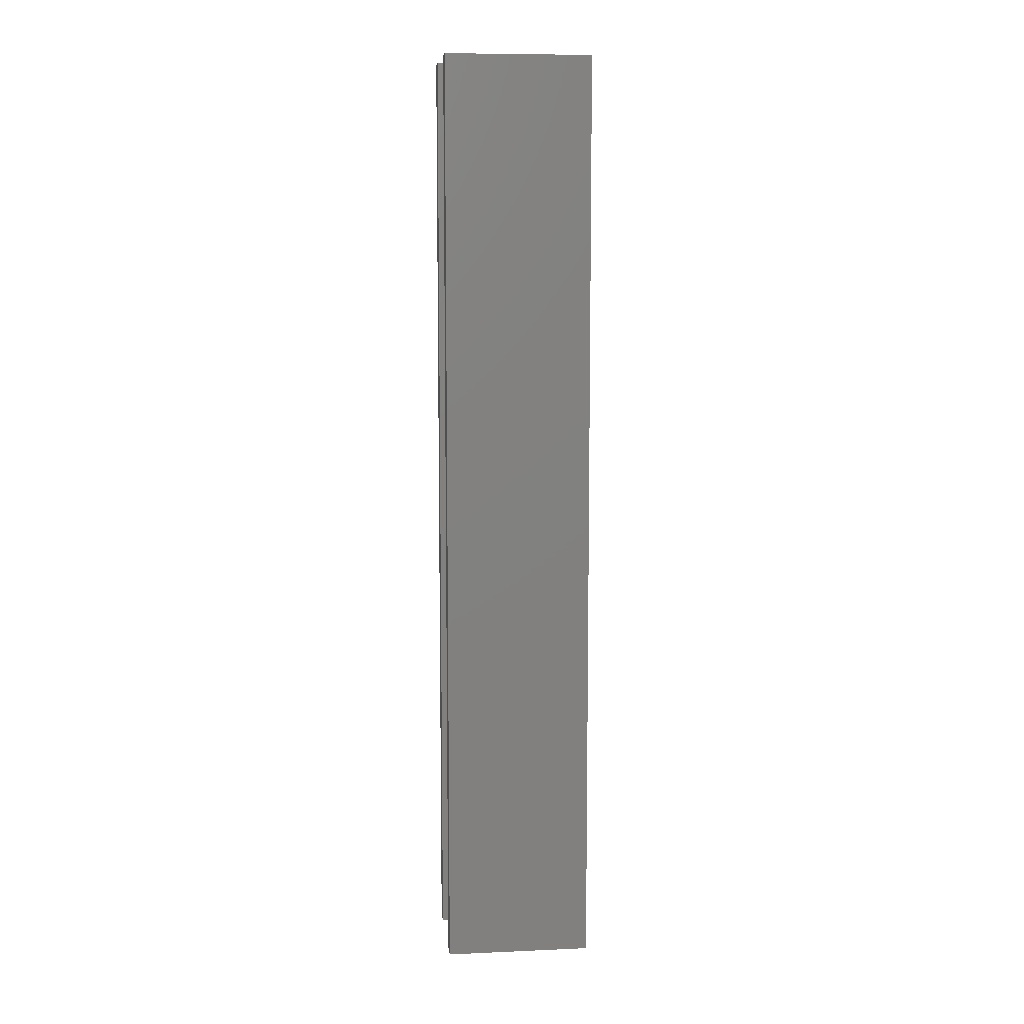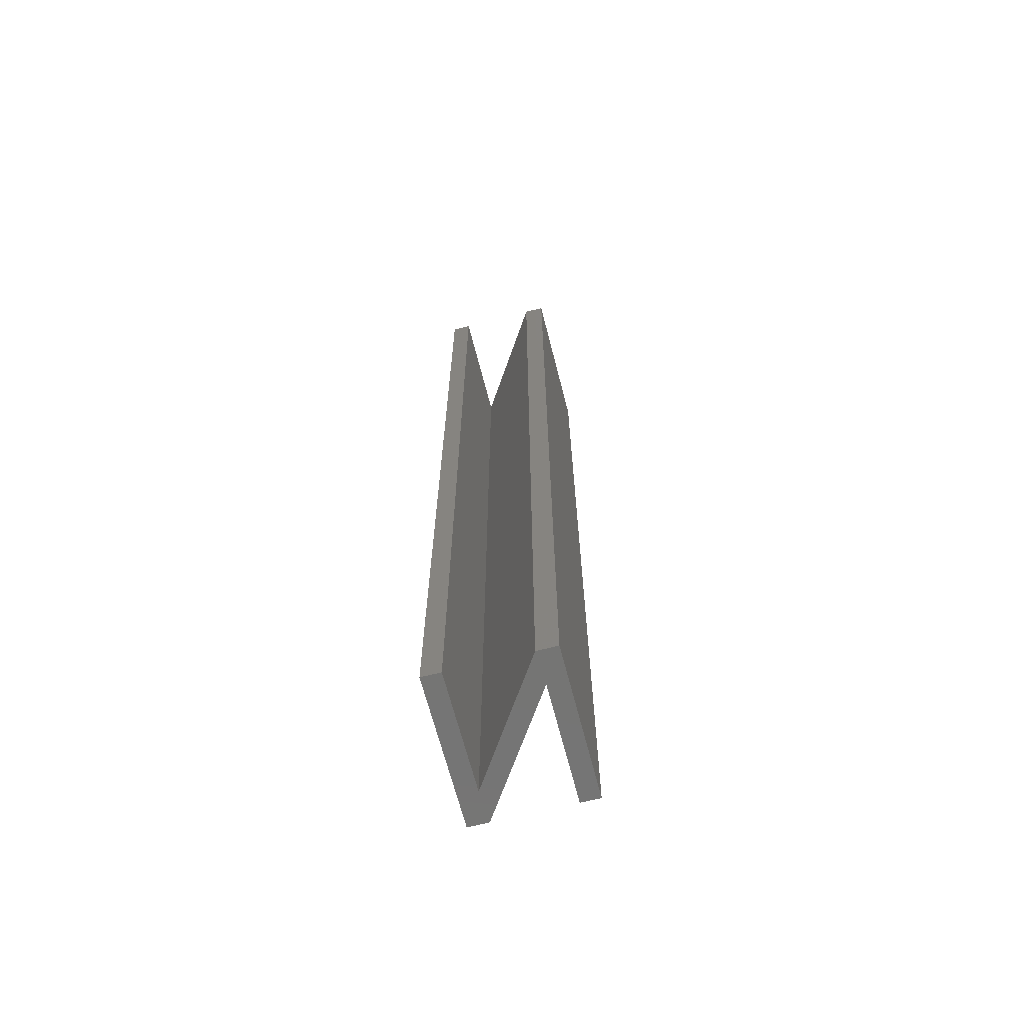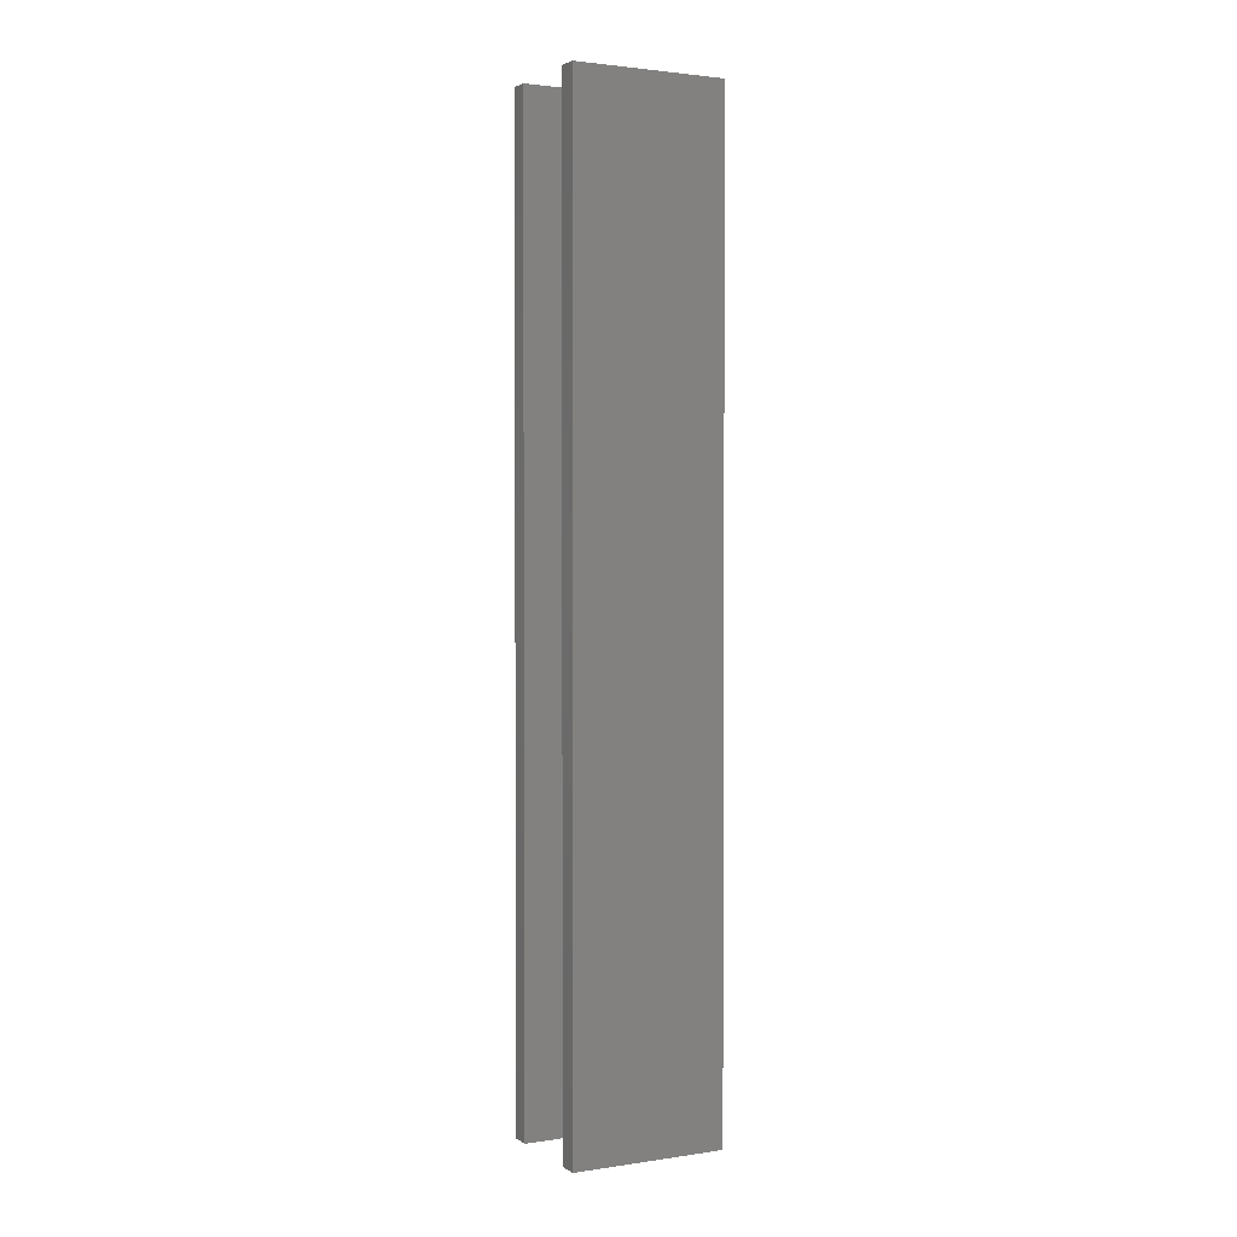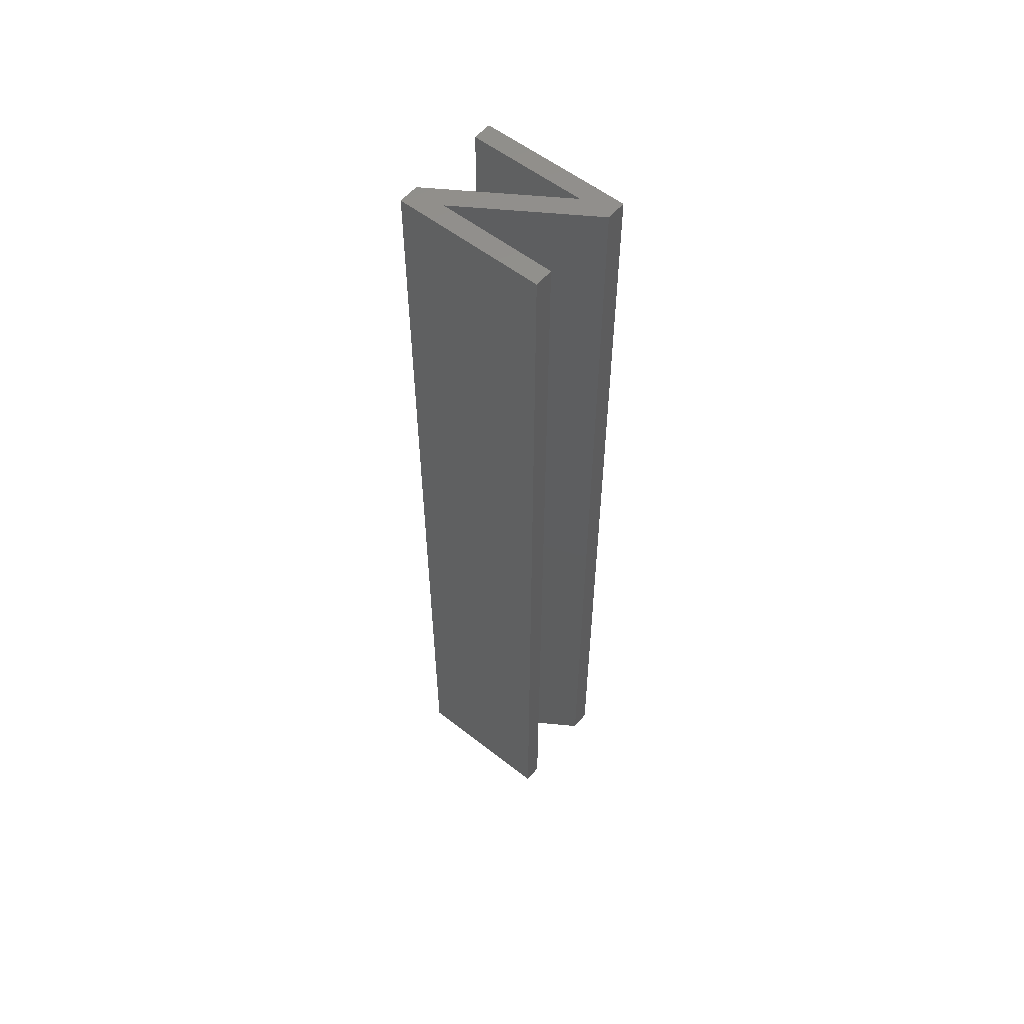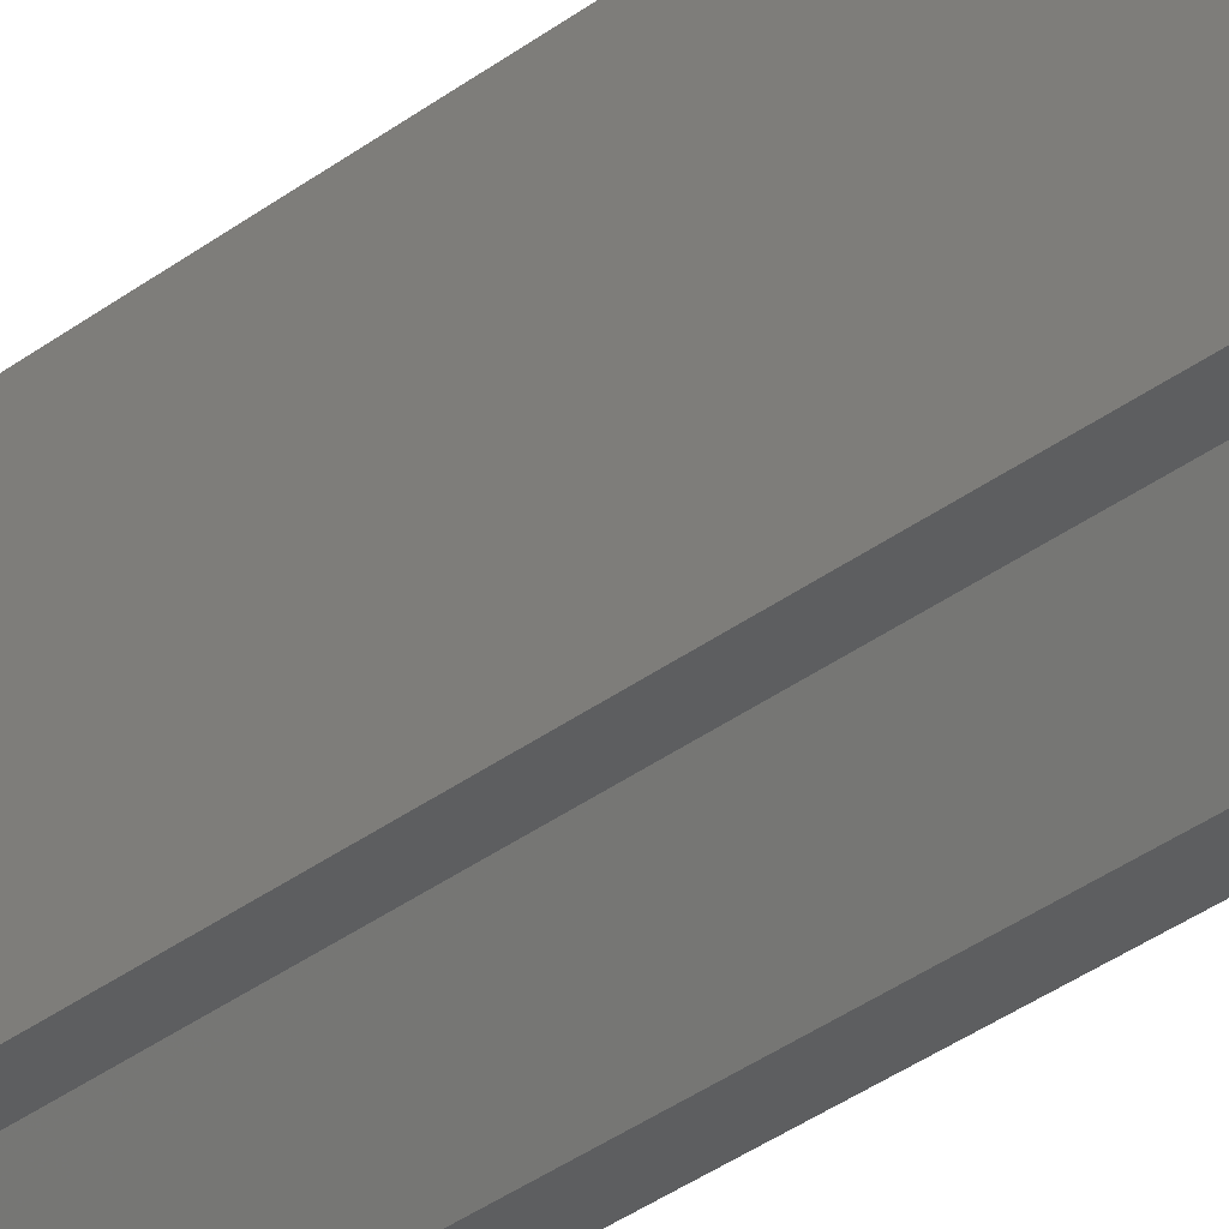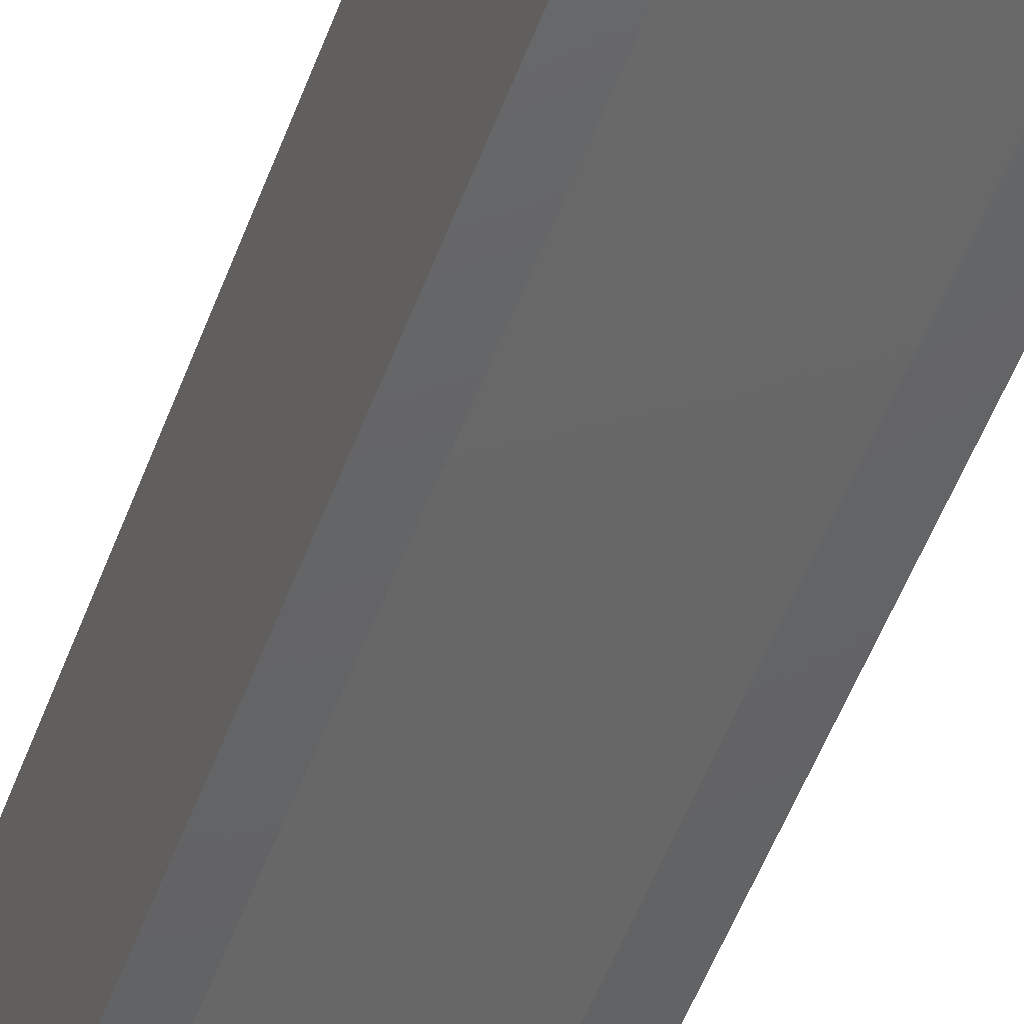
<metadata>
{"format":"stl","ext":"stl","renderer":"f3d","projection":"perspective","resolution":1024,"background":"white","views":[{"elev":8.7,"azim":-96.6,"up":"+Z"},{"elev":-66.7,"azim":14.4,"up":"+Z"},{"elev":2.1,"azim":-117.4,"up":"+Z"},{"elev":56.2,"azim":-50.6,"up":"+Z"},{"elev":-35.0,"azim":-44.9,"up":"+Y"},{"elev":-45.2,"azim":-18.1,"up":"+Y"}]}
</metadata>
<code>
# stl→obj: 20 verts, 36 faces
v 0.005417 0.06383 0.028
v 0.005417 0.06211 0.028
v 0.005417 0.06383 0.014
v 0.005417 0.06211 0.014
v 0.006573 0.06211 0.028
v 0.006573 0.06211 0.014
v 0.006871 0.06211 0.028
v 0.006871 0.06211 0.014
v 0.006871 0.06431 0.028
v 0.006871 0.06431 0.014
v 0.006592 0.06431 0.028
v 0.006592 0.06431 0.014
v 0.006592 0.06258 0.028
v 0.006592 0.06258 0.014
v 0.005437 0.06431 0.028
v 0.005437 0.06431 0.014
v 0.005138 0.06431 0.028
v 0.005138 0.06431 0.014
v 0.005138 0.06211 0.028
v 0.005138 0.06211 0.014
f 1 2 3
f 3 2 4
f 5 1 6
f 6 1 3
f 7 5 8
f 8 5 6
f 9 7 10
f 10 7 8
f 11 9 12
f 12 9 10
f 13 11 14
f 14 11 12
f 15 13 16
f 16 13 14
f 17 15 18
f 18 15 16
f 19 17 20
f 20 17 18
f 2 19 4
f 4 19 20
f 2 1 19
f 19 1 17
f 17 1 15
f 15 1 13
f 13 1 5
f 13 5 7
f 7 9 13
f 13 9 11
f 4 20 3
f 3 20 18
f 3 18 16
f 16 14 3
f 3 14 6
f 6 14 8
f 8 14 10
f 10 14 12

</code>
